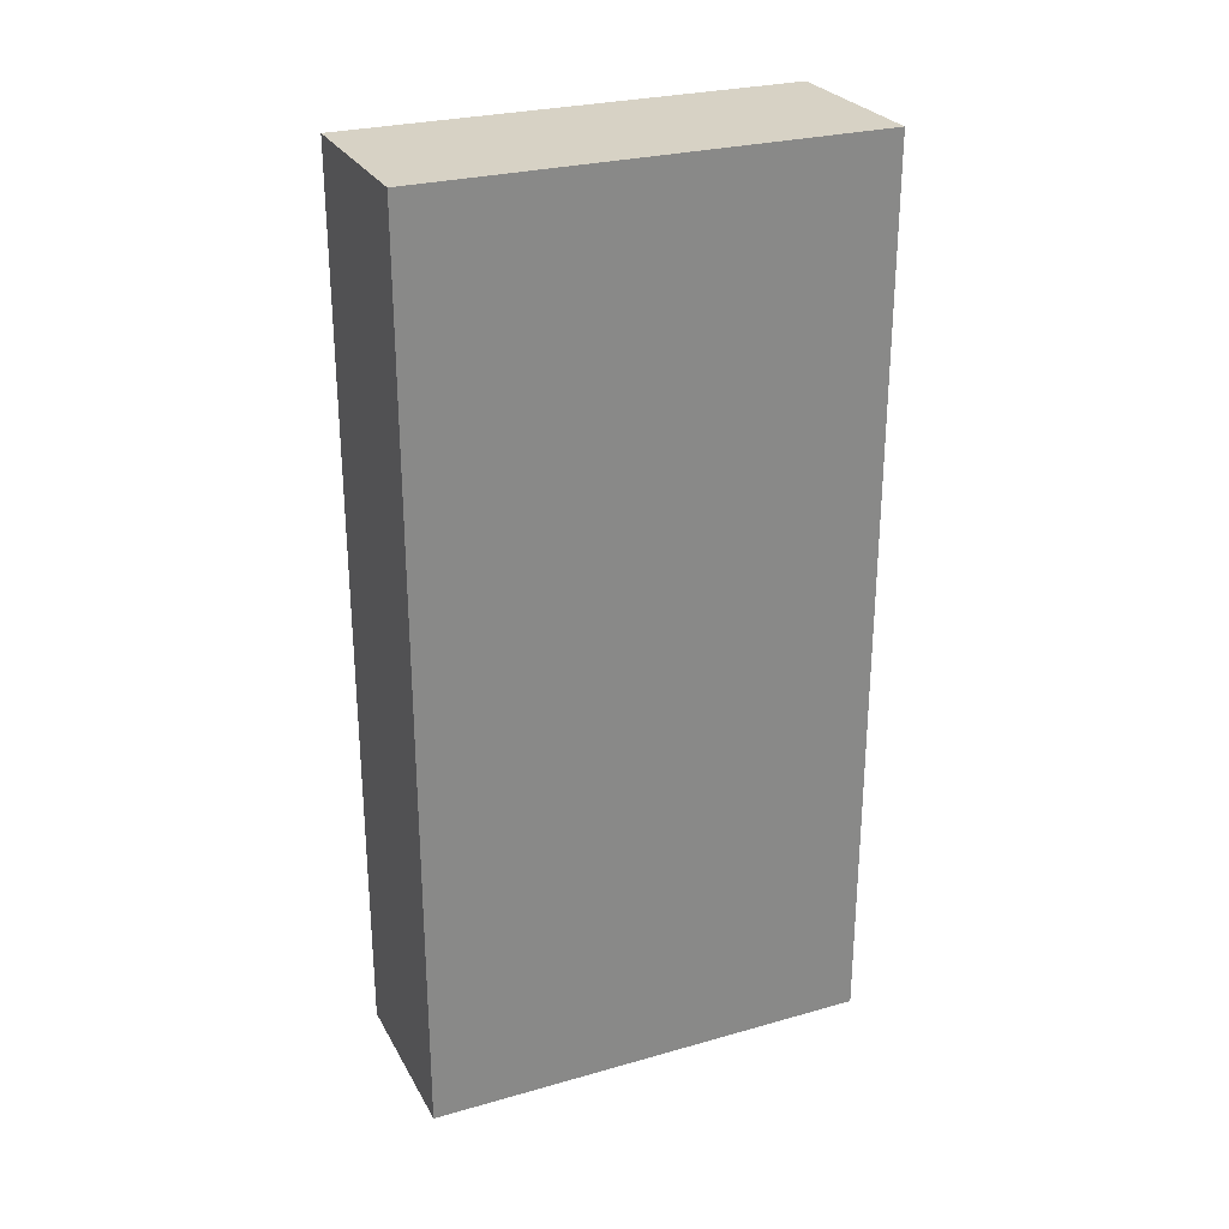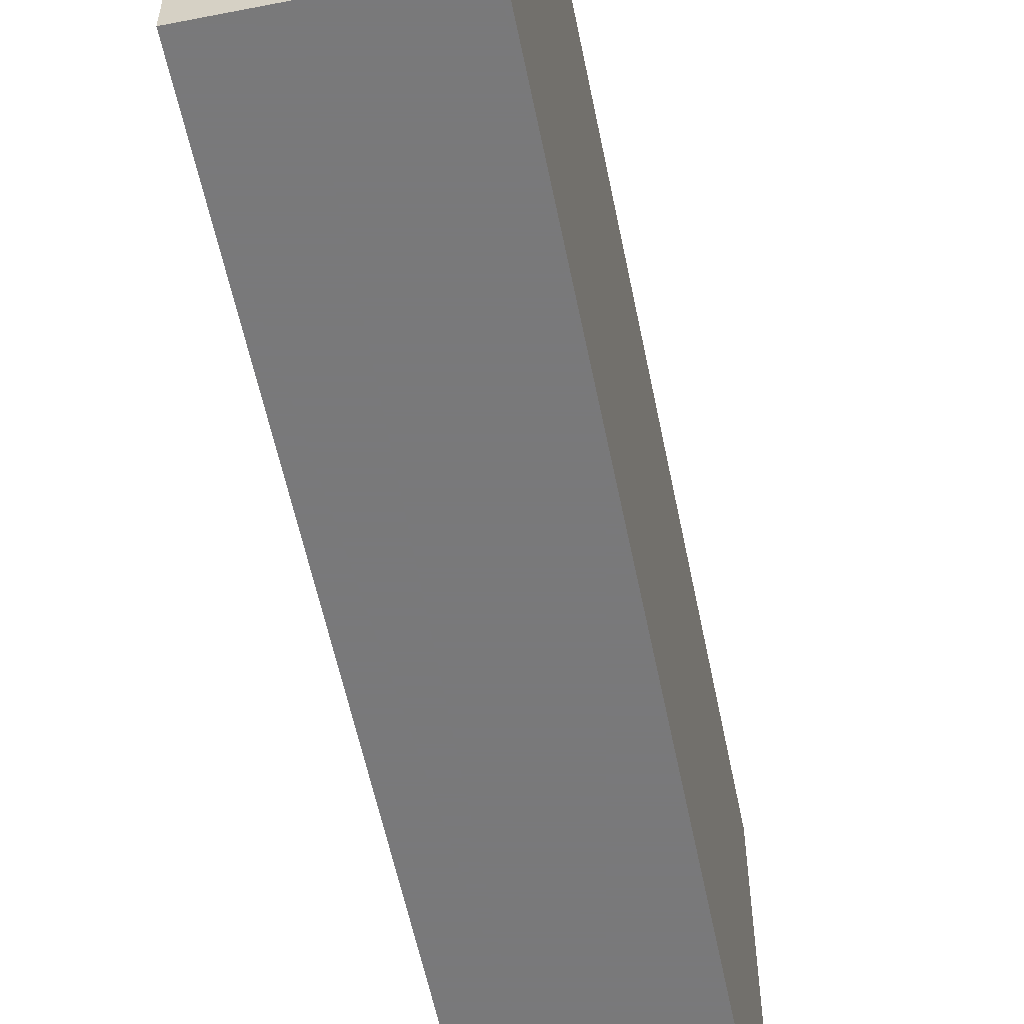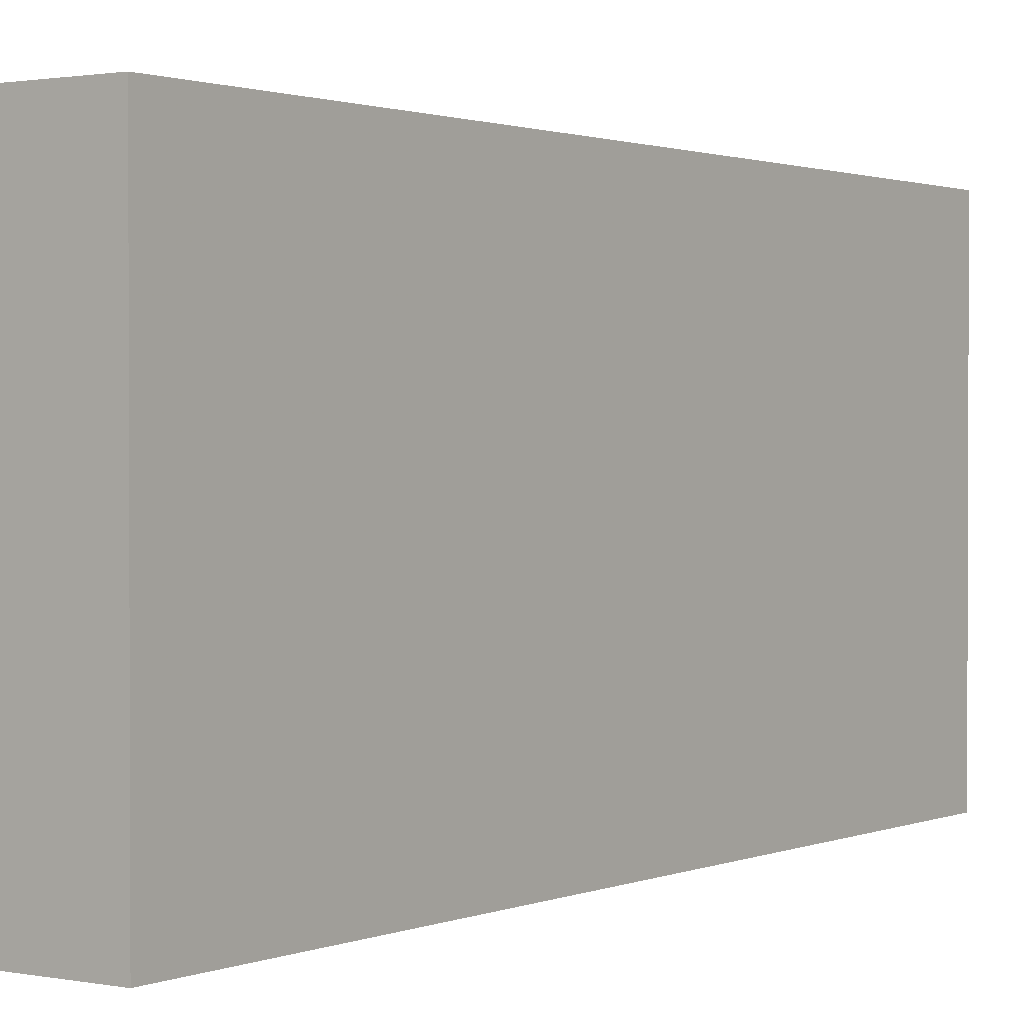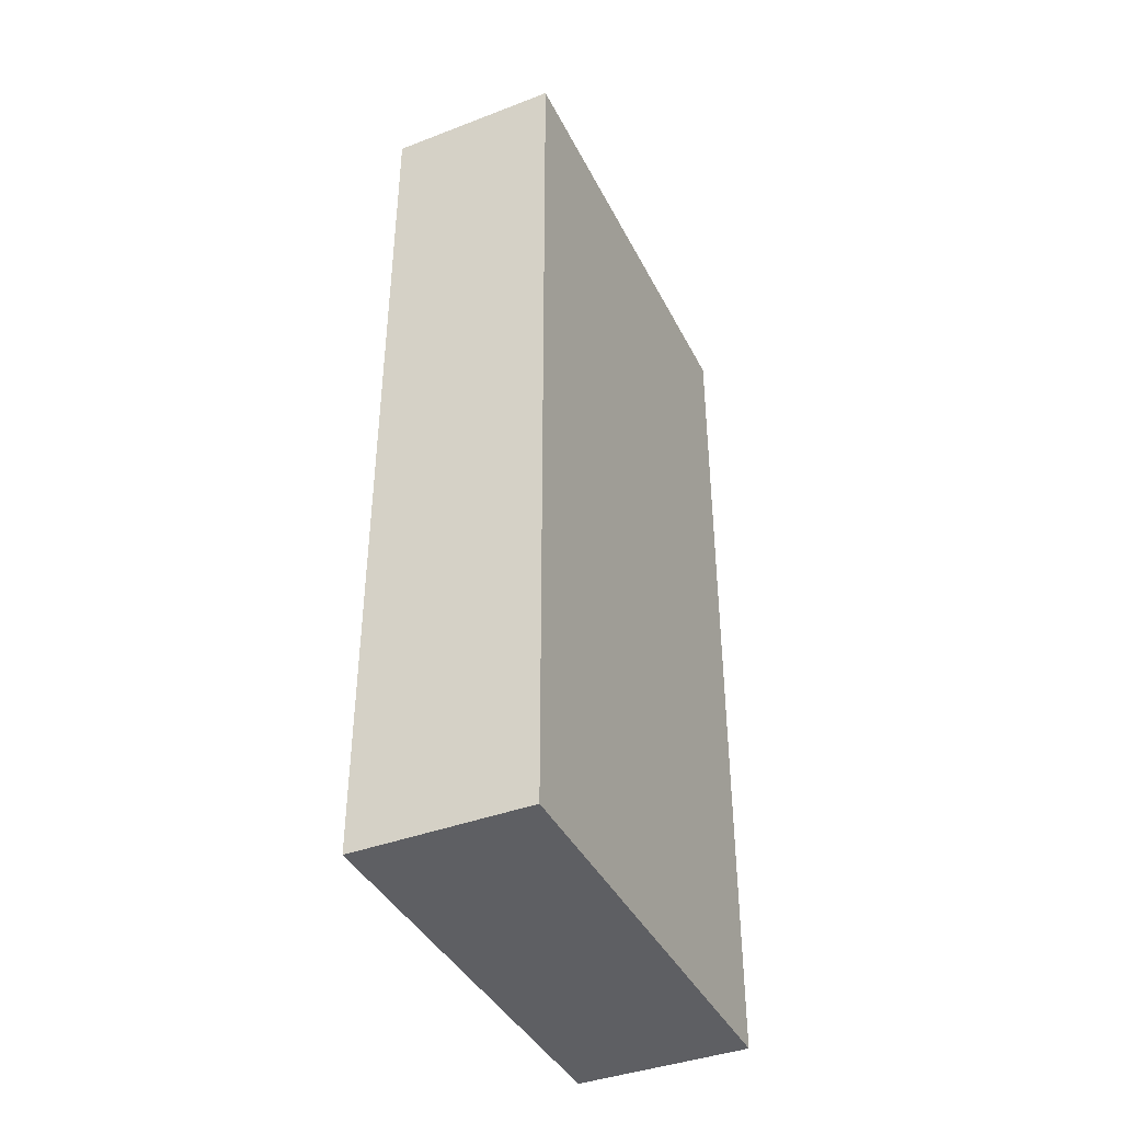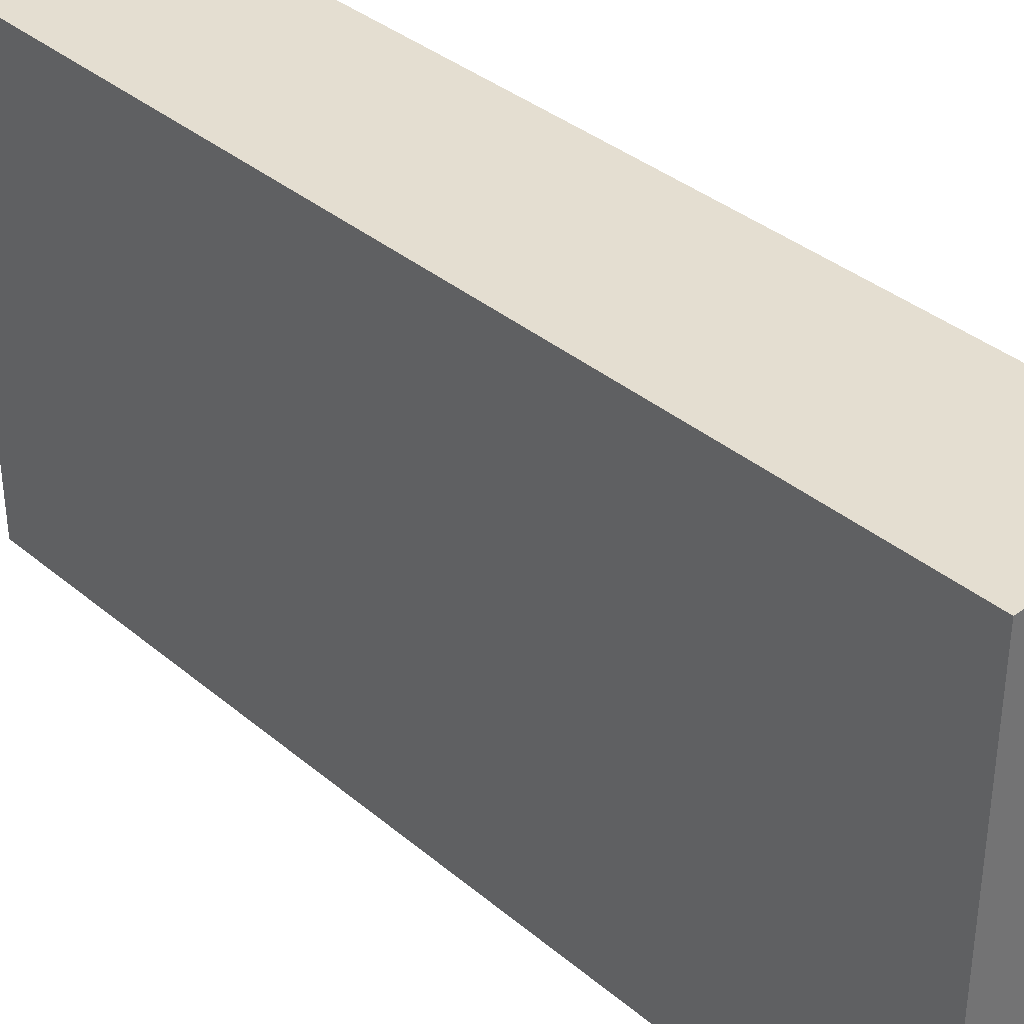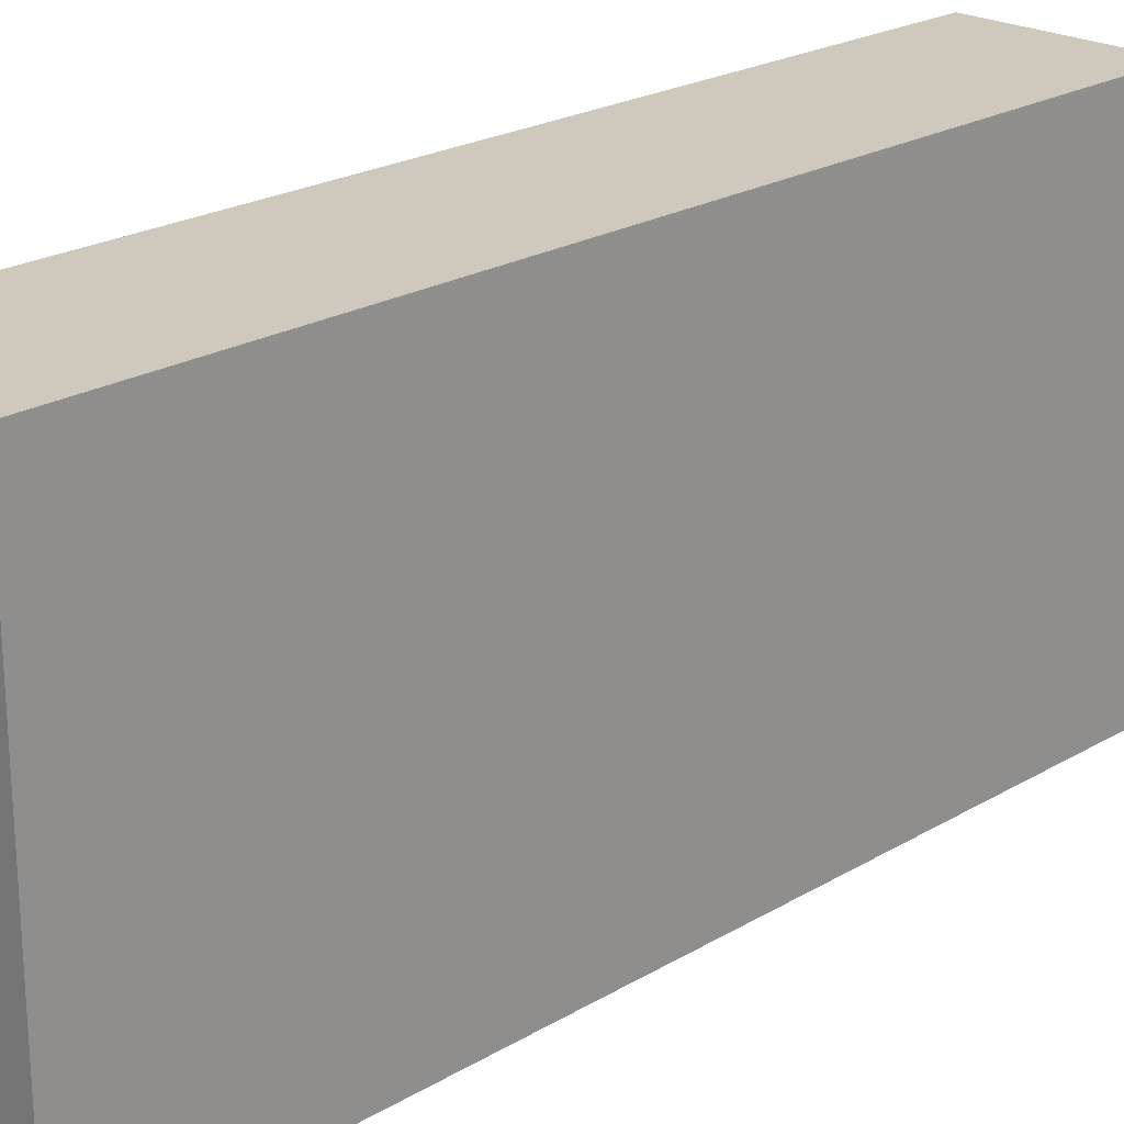
<metadata>
{"format":"obj","ext":"obj","renderer":"f3d","projection":"perspective","resolution":1024,"background":"white","views":[{"elev":27.3,"azim":-113.6,"up":"+Y"},{"elev":-57.8,"azim":-168.5,"up":"+Z"},{"elev":1.3,"azim":-144.9,"up":"+Z"},{"elev":-40.5,"azim":-155.0,"up":"+Y"},{"elev":36.4,"azim":137.3,"up":"+Z"},{"elev":22.5,"azim":44.5,"up":"+Z"}]}
</metadata>
<code>
v 0.2578 0.1132 0.1713
v 0.2578 -0.08979 0.1713
v 0.2578 0.1132 0.06978
v 0.2186 0.1132 0.06978
v 0.2186 -0.08979 0.1713
v 0.2578 -0.08979 0.06978
v 0.2186 0.1132 0.1713
v 0.2186 -0.08979 0.06978
f 1 2 3
f 1 3 4
f 5 2 1
f 6 3 2
f 6 4 3
f 6 2 5
f 7 5 1
f 7 1 4
f 7 4 5
f 8 6 5
f 8 5 4
f 8 4 6

</code>
